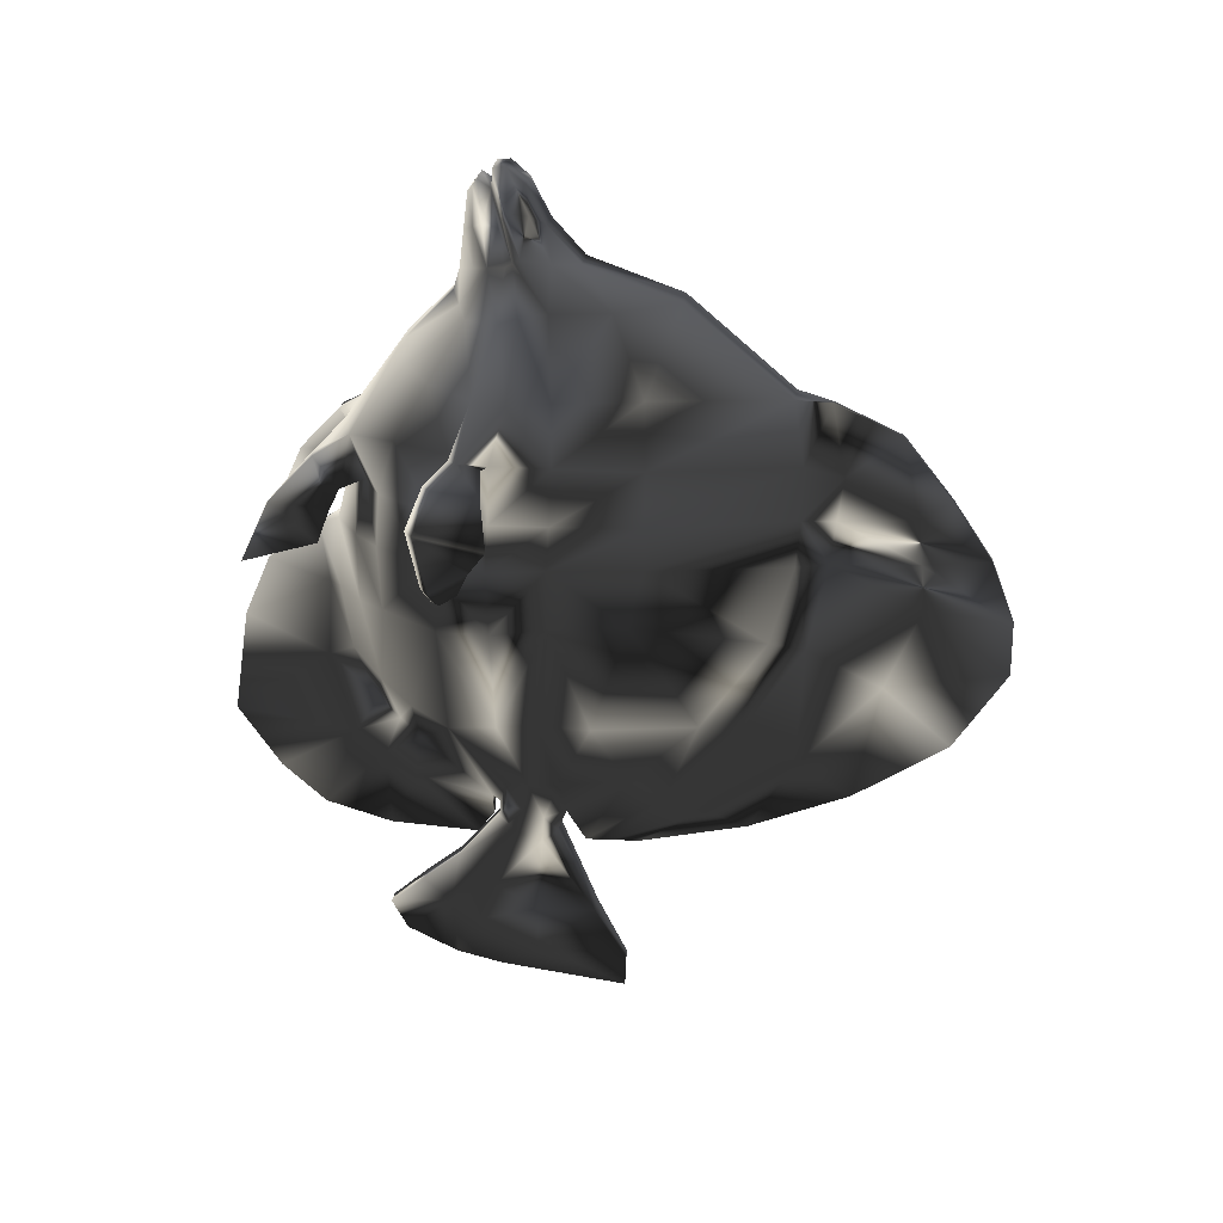
<metadata>
{"format":"obj","ext":"obj","renderer":"f3d","projection":"perspective","resolution":1024,"background":"white","views":[{"elev":29.5,"azim":99.0,"up":"+Z"}]}
</metadata>
<code>
o TropicalFish05
v 0.0317 -0.6202 -0.2999
v 0.0317 -0.5659 -0.3577
v 0.1112 -0.5911 -0.1908
v 0.0317 -0.6832 -0.1491
v 0.127 -0.6317 0.0481
v 0.0317 -0.7079 0.03107
v 0.1428 -0.6291 0.2478
v 0.1428 -0.5963 0.4061
v 0.0317 -0.6492 0.4335
v 0.0317 -0.7028 0.234
v 0.1464 -0.4795 0.7235
v 0.08071 -0.3577 0.8583
v 0.0317 -0.3818 0.8763
v 0.0317 -0.5142 0.7362
v 0.0317 -0.5116 -0.4155
v 0.0317 -0.3206 -0.58
v 0.2124 -0.3927 -0.2606
v 0.166 -0.4989 -0.2325
v 0.2496 -0.4069 0.04483
v 0.195 -0.5554 0.06512
v 0.2867 -0.4069 0.2543
v 0.2867 -0.3925 0.3961
v 0.224 -0.5435 0.4071
v 0.224 -0.5554 0.2616
v 0.2144 -0.4118 0.7074
v 0.2296 -0.303 0.6766
v 0.1544 -0.2494 0.8447
v 0.1297 -0.3337 0.8403
v 0.04265 -0.2795 -0.5358
v 0.22 -0.2653 -0.2417
v 0.2584 -0.2688 0.05114
v 0.2968 -0.2651 0.2478
v 0.2968 -0.2567 0.3807
v 0.222 -0.2213 0.663
v 0.1544 -0.1997 0.8637
v 0.04265 -0.1389 -0.523
v 0.1492 -0.03105 -0.2729
v 0.1849 -0.1672 -0.2501
v 0.0536 -0.2168 -0.5258
v 0.1679 0.06662 0.05274
v 0.2172 -0.1306 0.05745
v 0.1938 0.11 0.231
v 0.1938 0.1114 0.3498
v 0.2495 -0.115 0.3632
v 0.2495 -0.1233 0.2413
v 0.1866 -0.1157 0.6616
v 0.1474 0.1037 0.667
v 0.1092 0.02091 0.8721
v 0.1298 -0.1305 0.8684
v -0.0317 -0.6202 -0.2999
v -0.0317 -0.6832 -0.1491
v -0.1112 -0.5911 -0.1908
v -0.0317 -0.5659 -0.3577
v -0.0317 -0.7079 0.03107
v -0.127 -0.6317 0.0481
v -0.0317 -0.6492 0.4335
v -0.1428 -0.5963 0.4061
v -0.1428 -0.6291 0.2478
v -0.0317 -0.7028 0.234
v -0.0317 -0.3818 0.8763
v -0.08071 -0.3577 0.8583
v -0.1464 -0.4795 0.7235
v -0.0317 -0.5142 0.7362
v -0.0317 -0.5116 -0.4155
v -0.166 -0.4989 -0.2325
v -0.2124 -0.3927 -0.2606
v -0.0317 -0.3206 -0.58
v -0.195 -0.5554 0.06512
v -0.2496 -0.4069 0.04483
v -0.224 -0.5435 0.4071
v -0.2867 -0.3925 0.3961
v -0.2867 -0.4069 0.2543
v -0.224 -0.5554 0.2616
v -0.2144 -0.4118 0.7074
v -0.1297 -0.3337 0.8403
v -0.1544 -0.2494 0.8447
v -0.2296 -0.303 0.6766
v -0.22 -0.2653 -0.2417
v -0.04265 -0.2795 -0.5358
v -0.2584 -0.2688 0.05114
v -0.2968 -0.2567 0.3807
v -0.2968 -0.2651 0.2478
v -0.1544 -0.1997 0.8637
v -0.222 -0.2213 0.663
v -0.1849 -0.1672 -0.2501
v -0.1492 -0.03105 -0.2729
v -0.04265 -0.1389 -0.523
v -0.0536 -0.2168 -0.5258
v -0.2172 -0.1306 0.05745
v -0.1715 0.06662 0.05274
v -0.2495 -0.115 0.3632
v -0.1938 0.1114 0.3498
v -0.1938 0.11 0.231
v -0.2495 -0.1233 0.2413
v -0.1866 -0.1157 0.6616
v -0.1298 -0.1305 0.8684
v -0.1074 0.02091 0.8721
v -0.1456 0.1037 0.667
v 0.00692 -0.912 -0.5566
v 0.00692 -1.026 -0.3829
v -0.00692 -1.026 -0.3829
v -0.00692 -0.912 -0.5566
v 0.00692 -0.9782 -0.08666
v -0.00692 -0.9782 -0.08666
v 0.0317 -0.3278 1.143
v -0.0317 -0.3278 1.143
v -0.0317 -0.3396 1.127
v 0.0317 -0.3396 1.127
v 0.0317 -0.3159 1.159
v 0.0317 -0.2822 1.138
v -0.0317 -0.2822 1.138
v -0.0317 -0.3159 1.159
v 0.0317 -0.2798 1.163
v -0.0317 -0.2798 1.163
v 0.0317 -0.2443 1.191
v -0.0317 -0.2443 1.191
v -0.0317 -0.2774 1.189
v 0.0317 -0.2774 1.189
v 0.0317 -0.1496 1.054
v -0.0317 -0.1496 1.054
v -0.0317 -0.199 1.152
v 0.0317 -0.199 1.152
v 0.00692 0.9566 0.2294
v -0.00692 0.9566 0.2294
v -0.006919 0.8491 0.3891
v 0.00692 0.8491 0.3891
v 0.00692 0.6415 -0.4996
v 0.00692 0.369 -0.6257
v -0.00692 0.369 -0.6257
v -0.00692 0.6415 -0.4996
v 0.01504 -0.307 -1.159
v -0.01504 -0.307 -1.159
v -0.01504 0.03859 -1.191
v 0.01504 0.03859 -1.191
v 0.01656 -0.5777 -1.063
v -0.01656 -0.5777 -1.063
v -0.01448 -0.4357 -1.133
v 0.01448 -0.4357 -1.133
v 0.00692 -0.3685 -0.7186
v 0.00692 -0.6102 -0.7138
v -0.00692 -0.6102 -0.7138
v -0.00692 -0.3685 -0.7186
v 0.00692 -0.7929 -0.6639
v -0.00692 -0.7929 -0.6639
v 0.08626 -0.2856 0.9572
v 0.05898 -0.3007 1.058
v 0.04534 -0.3263 1.044
v 0.05898 -0.3248 0.9455
v 0.05898 -0.2621 1.05
v 0.08626 -0.242 0.9623
v 0.08626 -0.2058 0.9849
v 0.05898 -0.2416 1.087
v 0.05898 -0.2518 1.069
v 0.08626 -0.2239 0.9736
v 0.04534 -0.1893 1.078
v 0.05898 -0.1342 0.9639
v 0.0317 -0.06507 0.9599
v -0.0317 -0.3518 1.031
v -0.04534 -0.3263 1.044
v -0.05898 -0.3248 0.9455
v -0.0317 -0.364 0.9339
v -0.08626 -0.2856 0.9572
v -0.05898 -0.3007 1.058
v -0.05898 -0.2621 1.05
v -0.08626 -0.242 0.9623
v -0.05898 -0.2518 1.069
v -0.08626 -0.2239 0.9736
v -0.08626 -0.2058 0.9849
v -0.05898 -0.2416 1.087
v -0.04534 -0.1893 1.078
v -0.05898 -0.1342 0.9639
v 0.0317 -0.3518 1.031
v 0.0317 -0.364 0.9339
v 0.0317 0.1771 0.8782
v -0.0317 0.1771 0.8782
v -0.0317 -0.06507 0.9599
v 0.0317 0.4536 0.6438
v -0.0317 0.4536 0.6438
v 0.224 -0.4991 0.5537
v 0.1428 -0.6304 0.525
v 0.2867 -0.346 0.5556
v 0.2968 -0.2502 0.5398
v 0.2495 -0.1066 0.5211
v 0.1938 0.1128 0.5022
v 0.0317 0.4809 0.4651
v -0.1428 -0.6304 0.525
v -0.0317 -0.6654 0.5198
v -0.2867 -0.346 0.5556
v -0.224 -0.4991 0.5537
v -0.3679 -0.3679 0.1885
v -0.3658 -0.3227 0.2172
v -0.3602 -0.3342 0.2194
v -0.3606 -0.3885 0.1947
v -0.2495 -0.1066 0.5211
v -0.1938 0.1128 0.5022
v 0.0317 -0.6654 0.5198
v 0.00692 1.022 0.05583
v -0.00692 1.022 0.05583
v 0.03898 -0.2759 -0.6037
v 0.04626 -0.2318 -0.6107
v -0.0317 -0.2983 -0.5968
v 0.0317 -0.2983 -0.5968
v -0.03898 -0.2759 -0.6037
v -0.03898 -0.1792 -0.6351
v -0.04626 -0.2318 -0.6107
v 0.00692 0.07606 -0.7046
v -0.00692 0.07606 -0.7046
v 0.03898 -0.1792 -0.6351
v 0.0317 -0.1181 -0.6103
v 0.0317 0.04819 -0.4969
v 0.03311 -0.2778 -0.6694
v 0.03978 -0.2517 -0.6901
v -0.02643 -0.3039 -0.6486
v 0.02643 -0.3039 -0.6486
v -0.03311 -0.2778 -0.6694
v -0.03311 -0.1857 -0.7167
v -0.03978 -0.2517 -0.6901
v -0.0317 -0.1181 -0.6103
v 0.02643 -0.1424 -0.6804
v -0.02643 -0.1424 -0.6804
v 0.03311 -0.1857 -0.7167
v 0.02643 -0.3704 -0.8398
v 0.02643 -0.321 -0.8827
v -0.02643 -0.4198 -0.7969
v 0.02643 -0.4198 -0.7969
v -0.02643 -0.3704 -0.8398
v -0.02643 -0.2012 -0.9501
v -0.02643 -0.321 -0.8827
v 0.02643 -0.04122 -0.9382
v -0.02643 -0.04122 -0.9382
v 0.02643 -0.2012 -0.9501
v 0.02253 -0.4475 -0.9492
v 0.01863 -0.373 -1.012
v -0.02643 -0.5221 -0.8867
v 0.02643 -0.5221 -0.8867
v -0.02253 -0.4475 -0.9492
v -0.01448 -0.2072 -1.087
v -0.01863 -0.373 -1.012
v 0.01448 0.04061 -1.095
v -0.01448 0.04061 -1.095
v 0.01448 -0.2072 -1.087
v -0.01863 -0.6209 -0.9773
v 0.01863 -0.6209 -0.9773
v 0.0317 0.2358 -0.3103
v 0.0317 0.4104 -0.04086
v 0.0317 0.4699 0.1859
v 0.0317 0.4804 0.3176
v -0.0317 0.2358 -0.3103
v -0.0317 0.04819 -0.4969
v -0.0317 0.4699 0.1859
v -0.0317 0.4104 -0.04086
v -0.0317 0.4809 0.4651
v -0.0317 0.4804 0.3176
v 0.00692 0.1458 -0.5581
v 0.00692 0.3327 -0.3434
v 0.00692 -0.06846 -0.7141
v -0.00692 -0.06846 -0.7141
v -0.00692 0.1458 -0.5581
v -0.00692 0.3327 -0.3434
v -0.00692 0.5056 -0.06403
v -0.00692 0.5678 0.3101
v -0.00692 0.5536 0.1888
v -0.00692 0.5456 0.6303
v -0.00692 0.582 0.4314
v 0.00692 0.5456 0.6303
v 0.00692 0.582 0.4314
v 0.00692 0.5678 0.3101
v 0.00692 0.5056 -0.06403
v 0.00692 0.5536 0.1888
v 0.00692 0.784 0.2052
v 0.00692 0.7693 0.3304
v 0.00692 0.7068 -0.1608
v 0.00692 0.7987 0.08001
v 0.00692 0.2574 -0.5919
v 0.00692 0.4871 -0.4215
v 0.00692 0.003798 -0.7093
v -0.00692 0.003798 -0.7093
v -0.00692 0.2574 -0.5919
v -0.00692 0.4871 -0.4215
v -0.00692 0.7068 -0.1608
v -0.00692 0.784 0.2052
v -0.00692 0.7987 0.08001
v -0.00692 1.026 -0.09141
v 0.00692 1.026 -0.09141
v 0.00692 0.89 -0.3201
v -0.00692 0.89 -0.3201
v 0.00692 -0.9039 0.08659
v -0.00692 -0.9039 0.08659
v -0.006919 0.7199 0.552
v -0.00692 0.7693 0.3304
v 0.00692 0.7199 0.552
v 0.00692 -0.616 -0.4883
v 0.00692 -0.5368 -0.5524
v 0.00692 -0.7558 -0.1906
v 0.00692 -0.6952 -0.4242
v 0.00692 -0.7412 0.0312
v 0.00692 -0.7635 0.2002
v -0.00692 -0.7635 0.2002
v -0.00692 -0.7412 0.0312
v -0.00692 -0.7558 -0.1906
v -0.00692 -0.6952 -0.4242
v -0.00692 -0.616 -0.4883
v -0.00692 -0.3229 -0.655
v -0.00692 -0.5368 -0.5524
v 0.00692 -0.3229 -0.655
v -0.2968 -0.2502 0.5398
v 0.3602 -0.3342 0.2194
v 0.3658 -0.3227 0.2172
v 0.3679 -0.3679 0.1885
v 0.3606 -0.3885 0.1947
v -0.1659 -0.7206 0.2319
v -0.1673 -0.9251 0.1611
v -0.1725 -0.9233 0.1619
v -0.1738 -0.7202 0.2311
v 0.1725 -0.9233 0.1619
v 0.1673 -0.9251 0.1611
v 0.1659 -0.7206 0.2319
v 0.1738 -0.7202 0.2311
v -0.1632 -0.7234 0.4677
v -0.1269 -0.7294 0.4658
v -0.1652 -0.6579 0.383
v -0.1249 -0.664 0.3847
v 0.1249 -0.664 0.3847
v 0.1269 -0.7294 0.4658
v 0.1652 -0.6579 0.383
v 0.1632 -0.7234 0.4677
v -0.1642 -0.846 0.3321
v -0.1589 -0.8477 0.3312
v -0.1655 -0.6864 0.3246
v -0.1576 -0.6867 0.3255
v 0.1576 -0.6867 0.3255
v 0.1589 -0.8477 0.3312
v 0.1655 -0.6864 0.3246
v 0.1642 -0.846 0.3321
v -0.324 -0.342 0.5617
v -0.3051 -0.28 0.533
v -0.3266 -0.3236 0.5555
v -0.3076 -0.2685 0.5307
v 0.3051 -0.28 0.533
v 0.324 -0.342 0.5617
v 0.3076 -0.2685 0.5307
v 0.3266 -0.3236 0.5555
v -0.3671 -0.3969 0.5096
v -0.3397 -0.2741 0.481
v -0.3763 -0.3763 0.5035
v -0.3451 -0.2626 0.4787
v 0.3397 -0.2741 0.481
v 0.3671 -0.3968 0.5096
v 0.3451 -0.2626 0.4787
v 0.3763 -0.3763 0.5035
v -0.3843 -0.4412 0.3965
v -0.3576 -0.2602 0.3426
v -0.3994 -0.4206 0.3904
v -0.363 -0.2487 0.3404
v 0.3576 -0.2602 0.3426
v 0.3843 -0.4412 0.3965
v 0.363 -0.2487 0.3404
v 0.3994 -0.4206 0.3904
v -0.3703 -0.4108 0.2318
v -0.3601 -0.3058 0.2805
v -0.3816 -0.3903 0.2256
v -0.3642 -0.2943 0.2783
v 0.3601 -0.3058 0.2805
v 0.3703 -0.4108 0.2318
v 0.3642 -0.2943 0.2783
v 0.3816 -0.3903 0.2256
f 1 3 4
f 4 5 6
f 7 9 10
f 12 14 11
f 15 17 18
f 18 19 20
f 21 23 24
f 26 28 25
f 29 17 16
f 30 19 17
f 32 22 21
f 34 27 26
f 36 38 39
f 37 41 38
f 43 45 42
f 46 48 49
f 50 52 53
f 51 55 52
f 56 58 59
f 61 63 60
f 64 66 67
f 65 69 66
f 70 72 73
f 75 77 74
f 66 79 67
f 69 78 66
f 71 82 72
f 76 84 77
f 85 87 88
f 89 86 85
f 92 94 91
f 95 97 98
f 100 102 99
f 104 100 103
f 56 10 9
f 60 14 13
f 106 108 105
f 110 112 109
f 114 110 113
f 116 118 115
f 120 122 119
f 123 125 126
f 128 130 127
f 132 134 131
f 135 137 138
f 140 142 139
f 144 140 143
f 145 147 148
f 149 145 150
f 151 153 154
f 119 156 157
f 158 160 161
f 162 164 165
f 164 167 165
f 168 170 171
f 158 173 172
f 175 157 174
f 145 12 28
f 145 27 150
f 154 49 151
f 157 48 174
f 161 61 60
f 162 76 75
f 165 83 76
f 171 96 168
f 161 13 173
f 178 174 177
f 179 11 180
f 181 25 179
f 34 183 46
f 177 184 185
f 63 186 187
f 74 188 189
f 190 192 193
f 194 98 195
f 63 196 14
f 198 123 197
f 29 200 39
f 67 202 16
f 79 201 67
f 88 204 205
f 128 207 129
f 36 209 210
f 200 211 212
f 201 214 202
f 203 213 201
f 204 217 205
f 218 219 220
f 208 219 209
f 212 222 223
f 213 225 214
f 215 224 213
f 216 228 217
f 219 230 220
f 221 229 219
f 223 232 233
f 224 235 225
f 224 236 234
f 227 238 228
f 229 240 230
f 229 241 239
f 232 138 233
f 234 243 235
f 236 242 234
f 132 238 237
f 239 133 240
f 241 134 239
f 210 37 36
f 244 40 37
f 42 247 43
f 47 174 48
f 86 249 87
f 93 251 90
f 252 92 195
f 175 98 97
f 121 115 122
f 137 131 138
f 115 152 155
f 121 170 116
f 49 156 151
f 176 97 171
f 47 183 184
f 178 195 98
f 87 218 204
f 39 208 36
f 220 204 218
f 208 212 221
f 230 216 220
f 221 223 231
f 230 237 227
f 231 233 241
f 133 237 240
f 233 131 241
f 244 254 255
f 210 256 254
f 218 256 209
f 249 257 218
f 248 258 249
f 251 259 248
f 253 262 250
f 252 263 264
f 177 263 178
f 265 185 266
f 247 266 185
f 268 246 245
f 267 271 266
f 268 273 269
f 255 274 275
f 254 276 274
f 277 256 257
f 258 277 257
f 259 278 258
f 260 279 259
f 262 281 282
f 284 286 283
f 20 7 5
f 21 20 19
f 45 31 41
f 45 40 42
f 59 55 54
f 68 72 69
f 72 80 69
f 94 90 89
f 288 103 287
f 130 285 127
f 245 42 40
f 248 90 251
f 250 260 251
f 245 255 268
f 275 268 255
f 260 282 280
f 264 289 290
f 265 289 263
f 266 291 265
f 15 292 293
f 1 294 295
f 4 296 294
f 6 297 296
f 59 297 10
f 298 54 299
f 51 299 54
f 50 300 51
f 53 301 50
f 67 304 64
f 16 303 67
f 16 293 305
f 176 119 157
f 146 105 147
f 110 146 149
f 152 113 153
f 122 155 119
f 107 159 158
f 163 111 164
f 111 166 164
f 169 116 170
f 107 172 108
f 151 155 152
f 120 171 170
f 39 30 29
f 41 30 38
f 44 32 45
f 46 35 34
f 78 88 79
f 89 78 80
f 194 81 306
f 95 83 96
f 117 113 118
f 242 135 243
f 149 154 153
f 166 168 167
f 150 35 154
f 96 167 168
f 307 309 310
f 194 84 95
f 29 202 199
f 79 205 203
f 199 214 211
f 205 215 203
f 211 225 222
f 217 226 215
f 225 232 222
f 228 236 226
f 243 232 235
f 137 236 238
f 21 31 32
f 94 80 82
f 110 153 113
f 114 169 166
f 273 197 270
f 272 284 273
f 128 275 274
f 206 274 276
f 206 277 207
f 278 207 277
f 279 129 278
f 280 130 279
f 124 281 290
f 127 272 275
f 283 280 282
f 125 290 289
f 125 291 126
f 271 126 291
f 292 140 293
f 295 100 99
f 294 103 100
f 296 287 103
f 298 287 297
f 299 288 298
f 300 104 299
f 301 101 300
f 301 144 102
f 304 142 141
f 305 142 303
f 293 139 305
f 180 23 179
f 22 179 23
f 33 181 22
f 184 44 43
f 311 313 314
f 189 71 70
f 188 81 71
f 195 91 194
f 187 9 196
f 283 197 284
f 185 43 247
f 253 93 92
f 264 253 252
f 247 269 267
f 269 270 267
f 261 290 281
f 183 33 44
f 82 91 94
f 123 270 197
f 198 282 281
f 2 18 3
f 3 20 5
f 24 8 7
f 11 28 12
f 65 53 52
f 68 52 55
f 57 73 58
f 75 62 61
f 112 105 109
f 102 143 99
f 172 148 147
f 159 162 160
f 173 12 148
f 162 61 160
f 14 180 11
f 62 189 186
f 10 5 7
f 58 68 55
f 2 295 292
f 64 302 53
f 108 147 105
f 106 163 159
f 295 143 292
f 302 141 144
f 315 317 318
f 70 186 189
f 186 320 187
f 186 321 319
f 57 322 321
f 56 320 322
f 9 324 196
f 8 323 9
f 180 325 8
f 180 324 326
f 320 327 328
f 319 329 327
f 321 330 329
f 320 330 322
f 324 331 332
f 325 331 323
f 326 333 325
f 324 334 326
f 328 313 312
f 327 314 313
f 329 311 314
f 328 311 330
f 332 317 316
f 333 317 331
f 334 318 333
f 332 315 334
f 188 335 336
f 77 337 335
f 306 337 84
f 306 336 338
f 181 340 26
f 339 182 341
f 182 342 341
f 26 342 34
f 335 344 336
f 335 345 343
f 337 346 345
f 338 344 346
f 340 347 348
f 341 347 339
f 342 349 341
f 340 350 342
f 344 351 352
f 345 351 343
f 346 353 345
f 346 352 354
f 347 356 348
f 349 355 347
f 349 358 357
f 350 356 358
f 351 360 352
f 353 359 351
f 353 362 361
f 352 362 354
f 356 363 364
f 355 365 363
f 358 365 357
f 358 364 366
f 359 192 360
f 361 193 359
f 361 191 190
f 360 191 362
f 364 307 310
f 363 308 307
f 366 308 365
f 366 310 309
f 1 2 3
f 4 3 5
f 7 8 9
f 12 13 14
f 15 16 17
f 18 17 19
f 21 22 23
f 26 27 28
f 29 30 17
f 30 31 19
f 32 33 22
f 34 35 27
f 36 37 38
f 37 40 41
f 43 44 45
f 46 47 48
f 50 51 52
f 51 54 55
f 56 57 58
f 61 62 63
f 64 65 66
f 65 68 69
f 70 71 72
f 75 76 77
f 66 78 79
f 69 80 78
f 71 81 82
f 76 83 84
f 85 86 87
f 89 90 86
f 92 93 94
f 95 96 97
f 100 101 102
f 104 101 100
f 56 59 10
f 60 63 14
f 106 107 108
f 110 111 112
f 114 111 110
f 116 117 118
f 120 121 122
f 123 124 125
f 128 129 130
f 132 133 134
f 135 136 137
f 140 141 142
f 144 141 140
f 145 146 147
f 149 146 145
f 151 152 153
f 119 155 156
f 158 159 160
f 162 163 164
f 164 166 167
f 168 169 170
f 158 161 173
f 175 176 157
f 145 148 12
f 145 28 27
f 154 35 49
f 157 156 48
f 161 160 61
f 162 165 76
f 165 167 83
f 171 97 96
f 161 60 13
f 178 175 174
f 179 25 11
f 181 26 25
f 34 182 183
f 177 47 184
f 63 62 186
f 74 77 188
f 190 191 192
f 194 95 98
f 63 187 196
f 198 124 123
f 29 199 200
f 67 201 202
f 79 203 201
f 88 87 204
f 128 206 207
f 36 208 209
f 200 199 211
f 201 213 214
f 203 215 213
f 204 216 217
f 218 209 219
f 208 221 219
f 212 211 222
f 213 224 225
f 215 226 224
f 216 227 228
f 219 229 230
f 221 231 229
f 223 222 232
f 224 234 235
f 224 226 236
f 227 237 238
f 229 239 240
f 229 231 241
f 232 135 138
f 234 242 243
f 236 136 242
f 132 137 238
f 239 134 133
f 241 131 134
f 210 244 37
f 244 245 40
f 42 246 247
f 47 177 174
f 86 248 249
f 93 250 251
f 252 253 92
f 175 178 98
f 121 116 115
f 137 132 131
f 115 118 152
f 121 120 170
f 49 48 156
f 176 175 97
f 47 46 183
f 178 252 195
f 87 249 218
f 39 200 208
f 220 216 204
f 208 200 212
f 230 227 216
f 221 212 223
f 230 240 237
f 231 223 233
f 133 132 237
f 233 138 131
f 244 210 254
f 210 209 256
f 218 257 256
f 249 258 257
f 248 259 258
f 251 260 259
f 253 261 262
f 252 178 263
f 177 265 263
f 265 177 185
f 247 267 266
f 268 269 246
f 267 270 271
f 268 272 273
f 255 254 274
f 254 256 276
f 277 276 256
f 258 278 277
f 259 279 278
f 260 280 279
f 262 261 281
f 284 285 286
f 20 24 7
f 21 24 20
f 45 32 31
f 45 41 40
f 59 58 55
f 68 73 72
f 72 82 80
f 94 93 90
f 288 104 103
f 130 286 285
f 245 246 42
f 248 86 90
f 250 262 260
f 245 244 255
f 275 272 268
f 260 262 282
f 264 263 289
f 265 291 289
f 266 271 291
f 15 2 292
f 1 4 294
f 4 6 296
f 6 10 297
f 59 298 297
f 298 59 54
f 51 300 299
f 50 301 300
f 53 302 301
f 67 303 304
f 16 305 303
f 16 15 293
f 176 120 119
f 146 109 105
f 110 109 146
f 152 118 113
f 122 115 155
f 107 106 159
f 163 112 111
f 111 114 166
f 169 117 116
f 107 158 172
f 151 156 155
f 120 176 171
f 39 38 30
f 41 31 30
f 44 33 32
f 46 49 35
f 78 85 88
f 89 85 78
f 194 91 81
f 95 84 83
f 117 114 113
f 242 136 135
f 149 150 154
f 166 169 168
f 150 27 35
f 96 83 167
f 307 308 309
f 194 306 84
f 29 16 202
f 79 88 205
f 199 202 214
f 205 217 215
f 211 214 225
f 217 228 226
f 225 235 232
f 228 238 236
f 243 135 232
f 137 136 236
f 21 19 31
f 94 89 80
f 110 149 153
f 114 117 169
f 273 284 197
f 272 285 284
f 128 127 275
f 206 128 274
f 206 276 277
f 278 129 207
f 279 130 129
f 280 286 130
f 124 198 281
f 127 285 272
f 283 286 280
f 125 124 290
f 125 289 291
f 271 123 126
f 292 143 140
f 295 294 100
f 294 296 103
f 296 297 287
f 298 288 287
f 299 104 288
f 300 101 104
f 301 102 101
f 301 302 144
f 304 303 142
f 305 139 142
f 293 140 139
f 180 8 23
f 22 181 179
f 33 182 181
f 184 183 44
f 311 312 313
f 189 188 71
f 188 306 81
f 195 92 91
f 187 56 9
f 283 198 197
f 185 184 43
f 253 250 93
f 264 261 253
f 247 246 269
f 269 273 270
f 261 264 290
f 183 182 33
f 82 81 91
f 123 271 270
f 198 283 282
f 2 15 18
f 3 18 20
f 24 23 8
f 11 25 28
f 65 64 53
f 68 65 52
f 57 70 73
f 75 74 62
f 112 106 105
f 102 144 143
f 172 173 148
f 159 163 162
f 173 13 12
f 162 75 61
f 14 196 180
f 62 74 189
f 10 6 5
f 58 73 68
f 2 1 295
f 64 304 302
f 108 172 147
f 106 112 163
f 295 99 143
f 302 304 141
f 315 316 317
f 70 57 186
f 186 319 320
f 186 57 321
f 57 56 322
f 56 187 320
f 9 323 324
f 8 325 323
f 180 326 325
f 180 196 324
f 320 319 327
f 319 321 329
f 321 322 330
f 320 328 330
f 324 323 331
f 325 333 331
f 326 334 333
f 324 332 334
f 328 327 313
f 327 329 314
f 329 330 311
f 328 312 311
f 332 331 317
f 333 318 317
f 334 315 318
f 332 316 315
f 188 77 335
f 77 84 337
f 306 338 337
f 306 188 336
f 181 339 340
f 339 181 182
f 182 34 342
f 26 340 342
f 335 343 344
f 335 337 345
f 337 338 346
f 338 336 344
f 340 339 347
f 341 349 347
f 342 350 349
f 340 348 350
f 344 343 351
f 345 353 351
f 346 354 353
f 346 344 352
f 347 355 356
f 349 357 355
f 349 350 358
f 350 348 356
f 351 359 360
f 353 361 359
f 353 354 362
f 352 360 362
f 356 355 363
f 355 357 365
f 358 366 365
f 358 356 364
f 359 193 192
f 361 190 193
f 361 362 191
f 360 192 191
f 364 363 307
f 363 365 308
f 366 309 308
f 366 364 310

</code>
